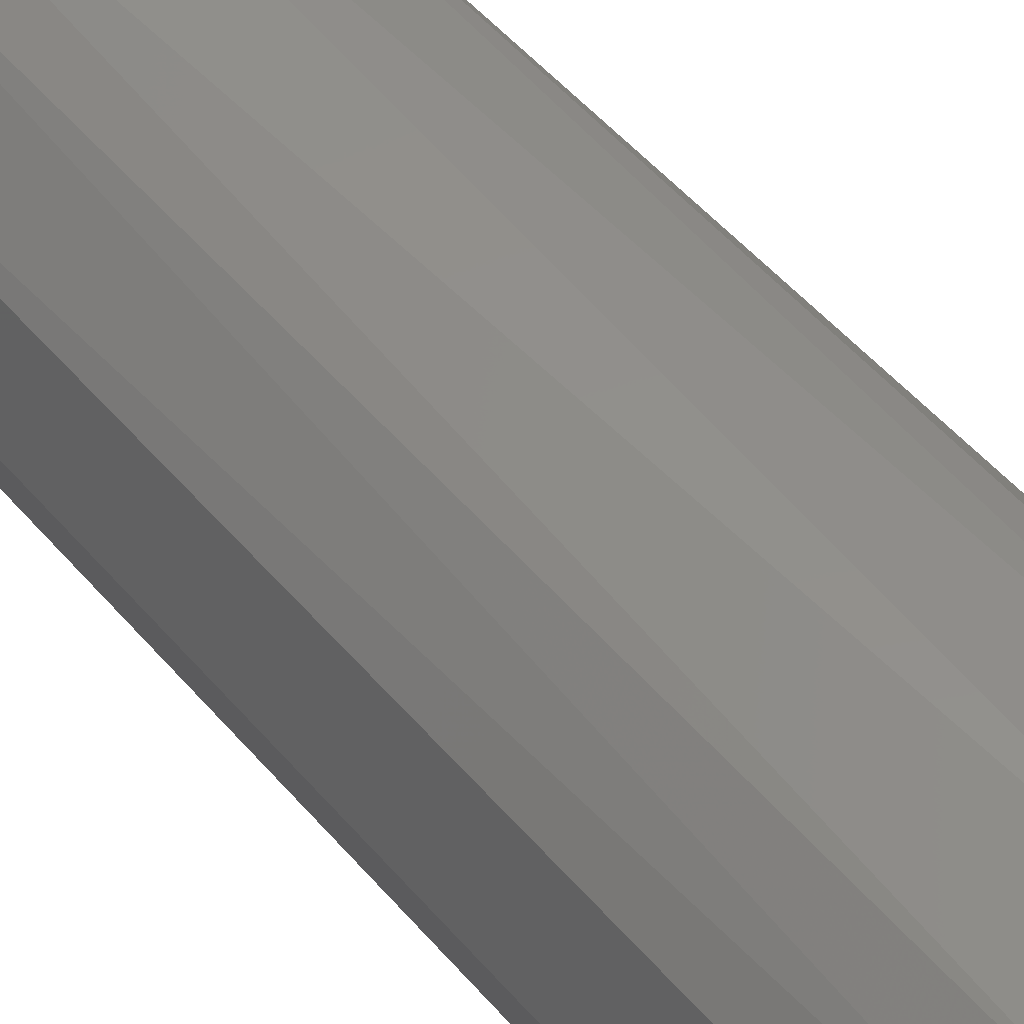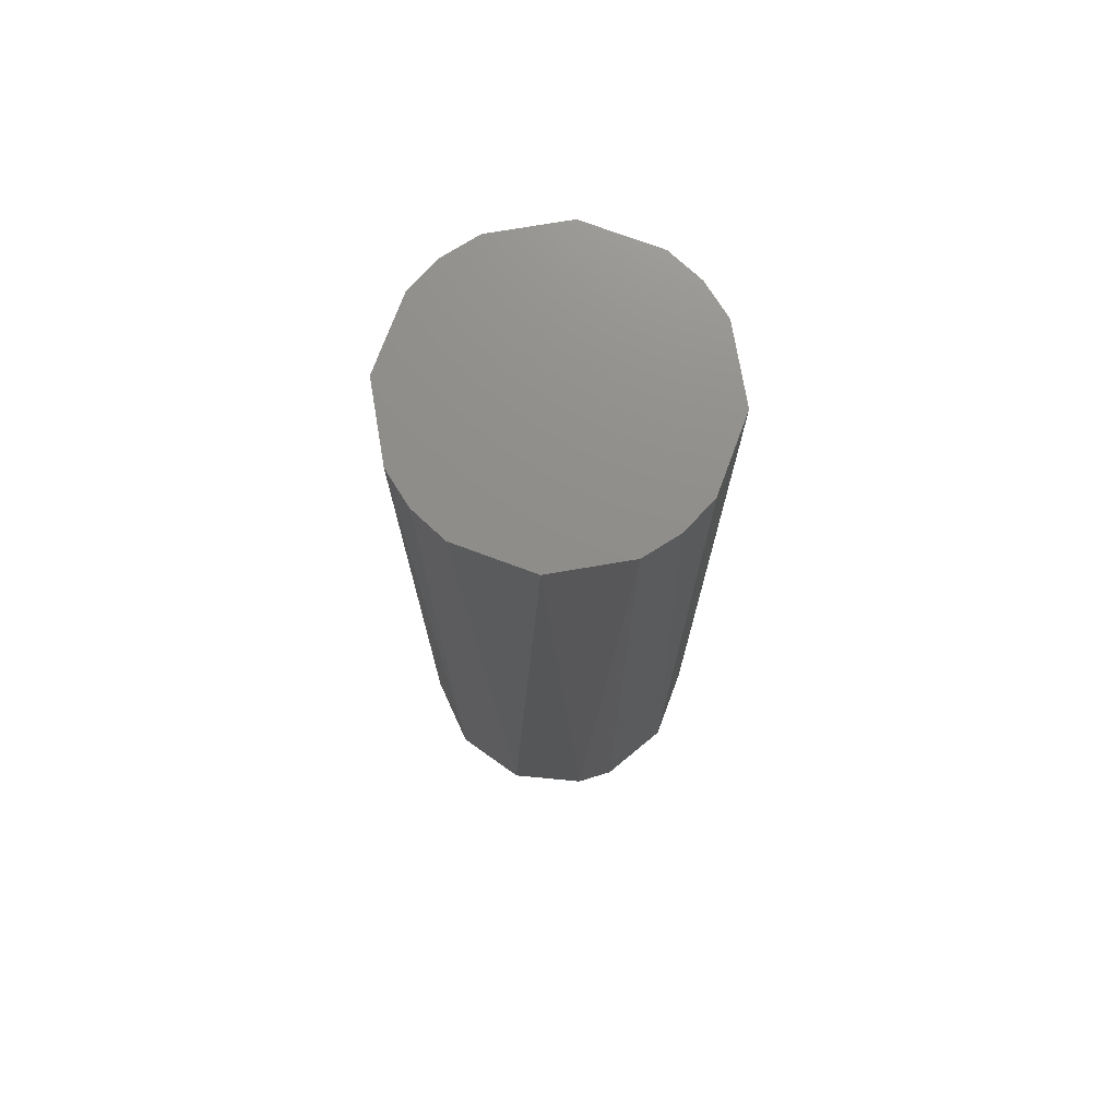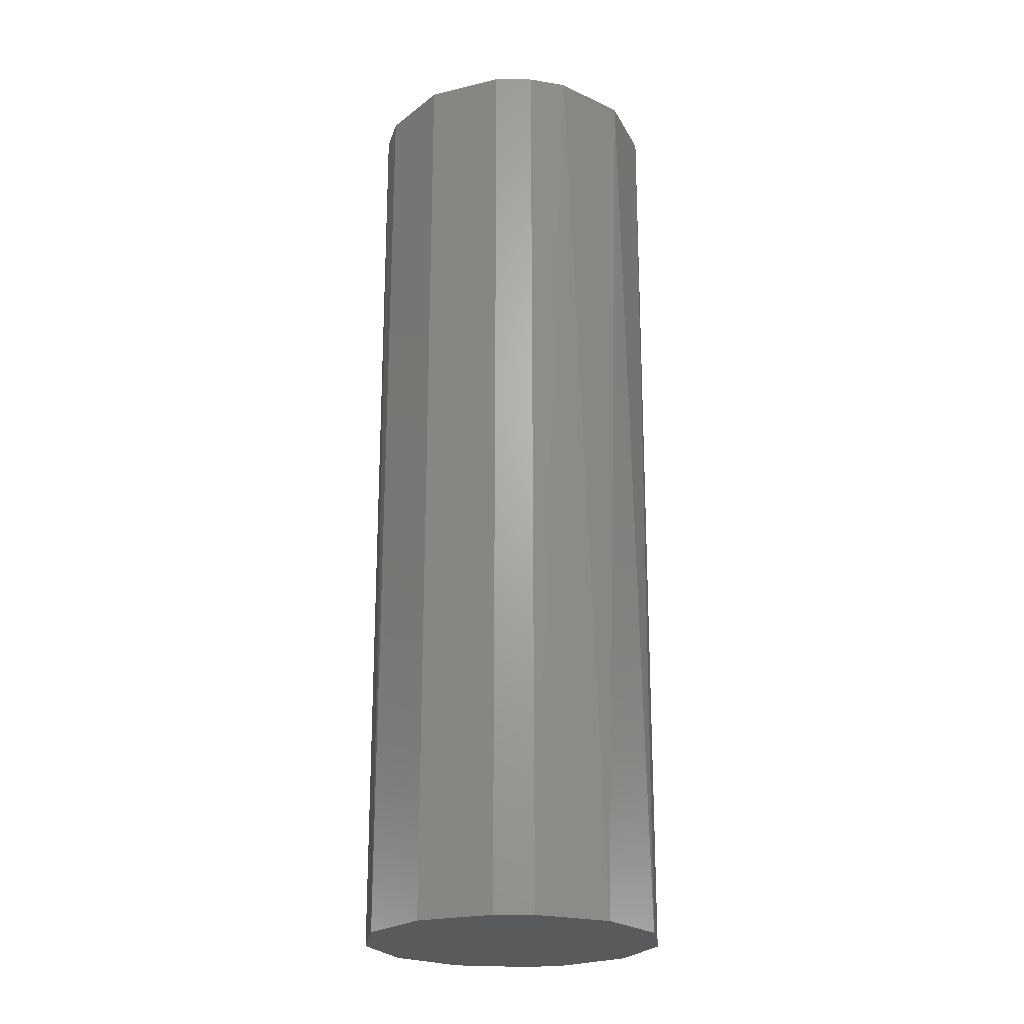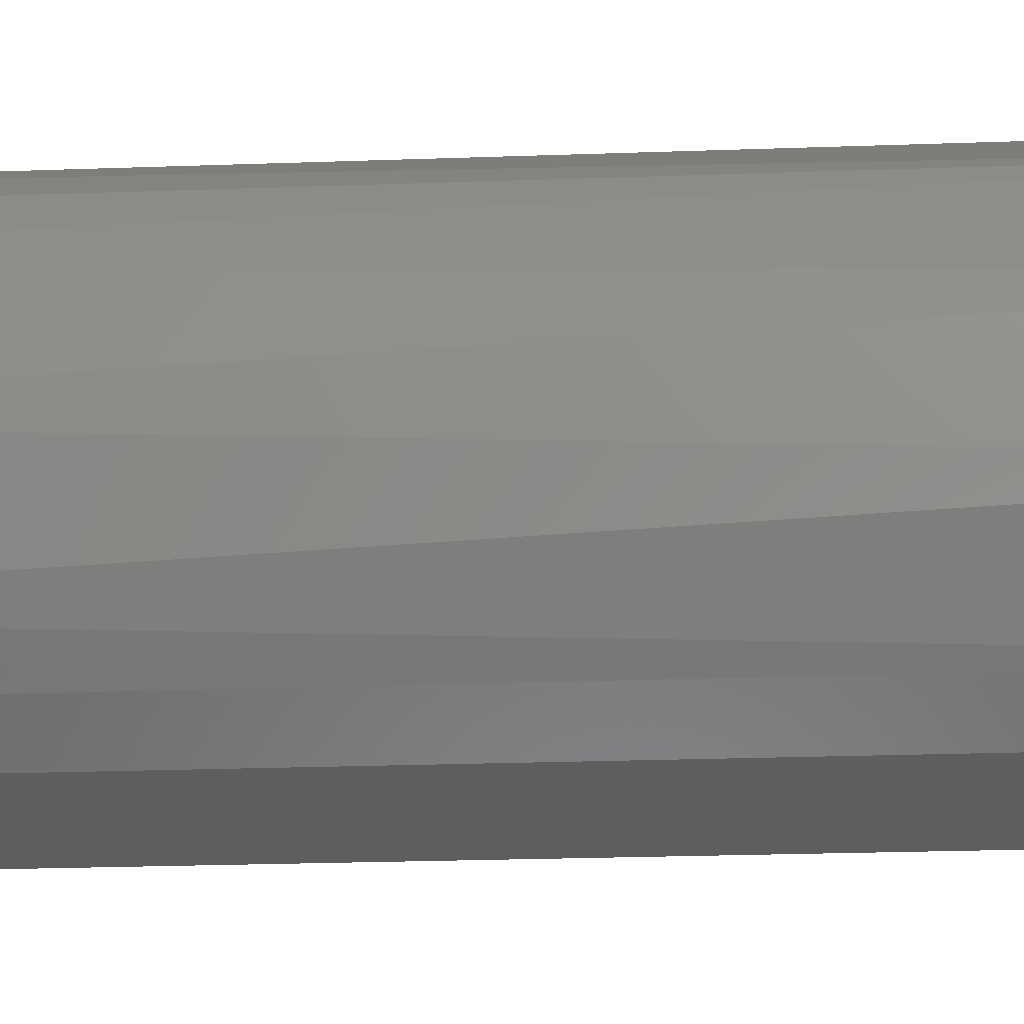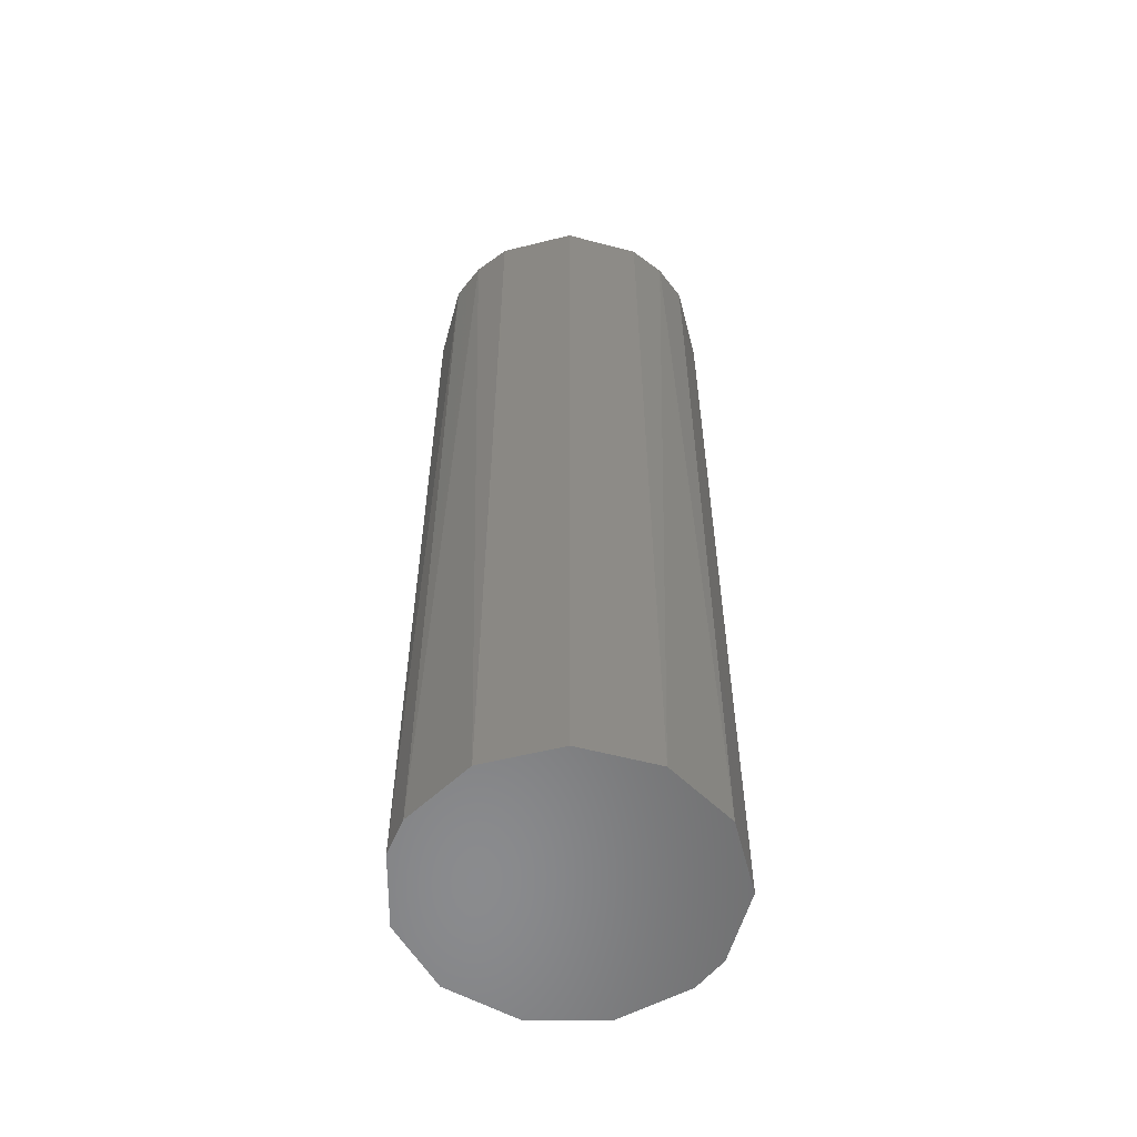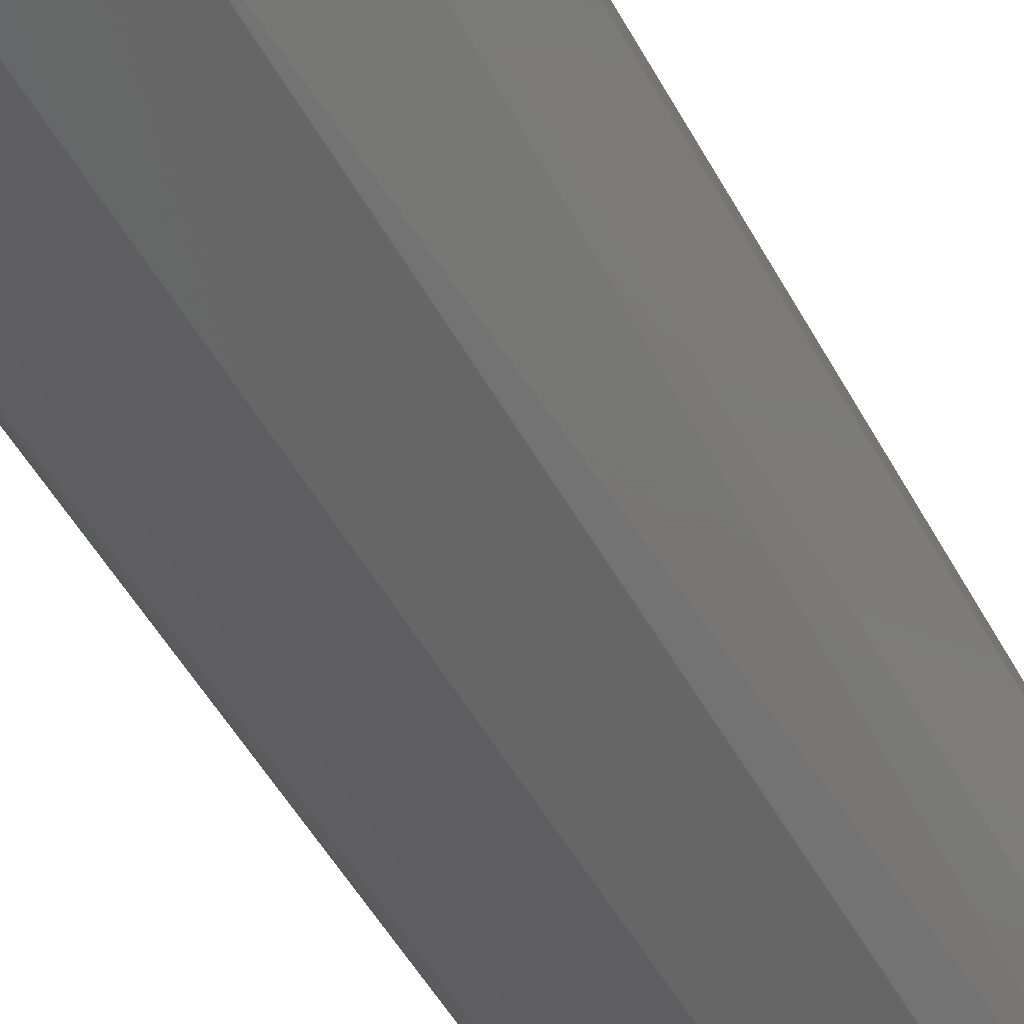
<metadata>
{"format":"stl","ext":"stl","renderer":"f3d","projection":"perspective","resolution":1024,"background":"white","views":[{"elev":52.5,"azim":140.7,"up":"+Z"},{"elev":73.9,"azim":5.4,"up":"+Y"},{"elev":-23.3,"azim":-143.2,"up":"+Y"},{"elev":-18.5,"azim":-85.6,"up":"+Z"},{"elev":-56.6,"azim":89.6,"up":"+Y"},{"elev":-47.2,"azim":26.7,"up":"+Z"}]}
</metadata>
<code>
# stl→obj: 29 verts, 54 faces
v -0.02044 -0.7105 0.5424
v -0.02221 -0.7105 0.549
v -0.02044 -0.7105 0.5556
v -0.01834 -0.7105 0.5584
v -0.01561 -0.7105 0.5604
v -0.009019 -0.7105 0.5622
v -0.002426 -0.7105 0.5604
v 0.000305 -0.7105 0.5584
v 0.002401 -0.7105 0.5556
v 0.004167 -0.7105 0.549
v 0.002401 -0.7105 0.5424
v 0.000305 -0.7105 0.5397
v -0.002426 -0.7105 0.5376
v -0.009019 -0.7105 0.5358
v -0.01561 -0.7105 0.5376
v -0.01834 -0.7105 0.5397
v -0.002426 -0.7936 0.5604
v 0.002401 -0.7936 0.5556
v -0.002426 -0.7936 0.5376
v 0.002401 -0.7936 0.5424
v -0.02176 -0.7936 0.5456
v -0.02176 -0.7936 0.5524
v 0.004167 -0.7936 0.549
v -0.01834 -0.7936 0.5584
v -0.01243 -0.7936 0.5618
v -0.009019 -0.7936 0.5358
v -0.01561 -0.7936 0.5376
v -0.01834 -0.7936 0.5397
v -0.005606 -0.7936 0.5618
f 1 2 3
f 1 3 4
f 1 4 5
f 1 5 6
f 1 6 7
f 1 7 8
f 1 8 9
f 1 9 10
f 1 10 11
f 1 11 12
f 1 12 13
f 1 13 14
f 1 14 15
f 1 15 16
f 17 18 8
f 19 12 20
f 21 22 2
f 9 8 18
f 9 18 23
f 9 23 10
f 11 20 12
f 11 10 23
f 11 23 20
f 7 17 8
f 5 4 24
f 5 24 25
f 5 25 6
f 13 12 19
f 13 19 26
f 13 26 14
f 27 28 16
f 27 16 15
f 27 15 14
f 27 14 26
f 29 25 24
f 29 24 22
f 29 22 21
f 29 21 28
f 29 28 27
f 29 27 26
f 29 26 19
f 29 19 20
f 29 20 23
f 29 23 18
f 29 18 17
f 29 17 7
f 29 7 6
f 29 6 25
f 3 22 24
f 3 24 4
f 3 2 22
f 1 16 28
f 1 28 21
f 1 21 2

</code>
